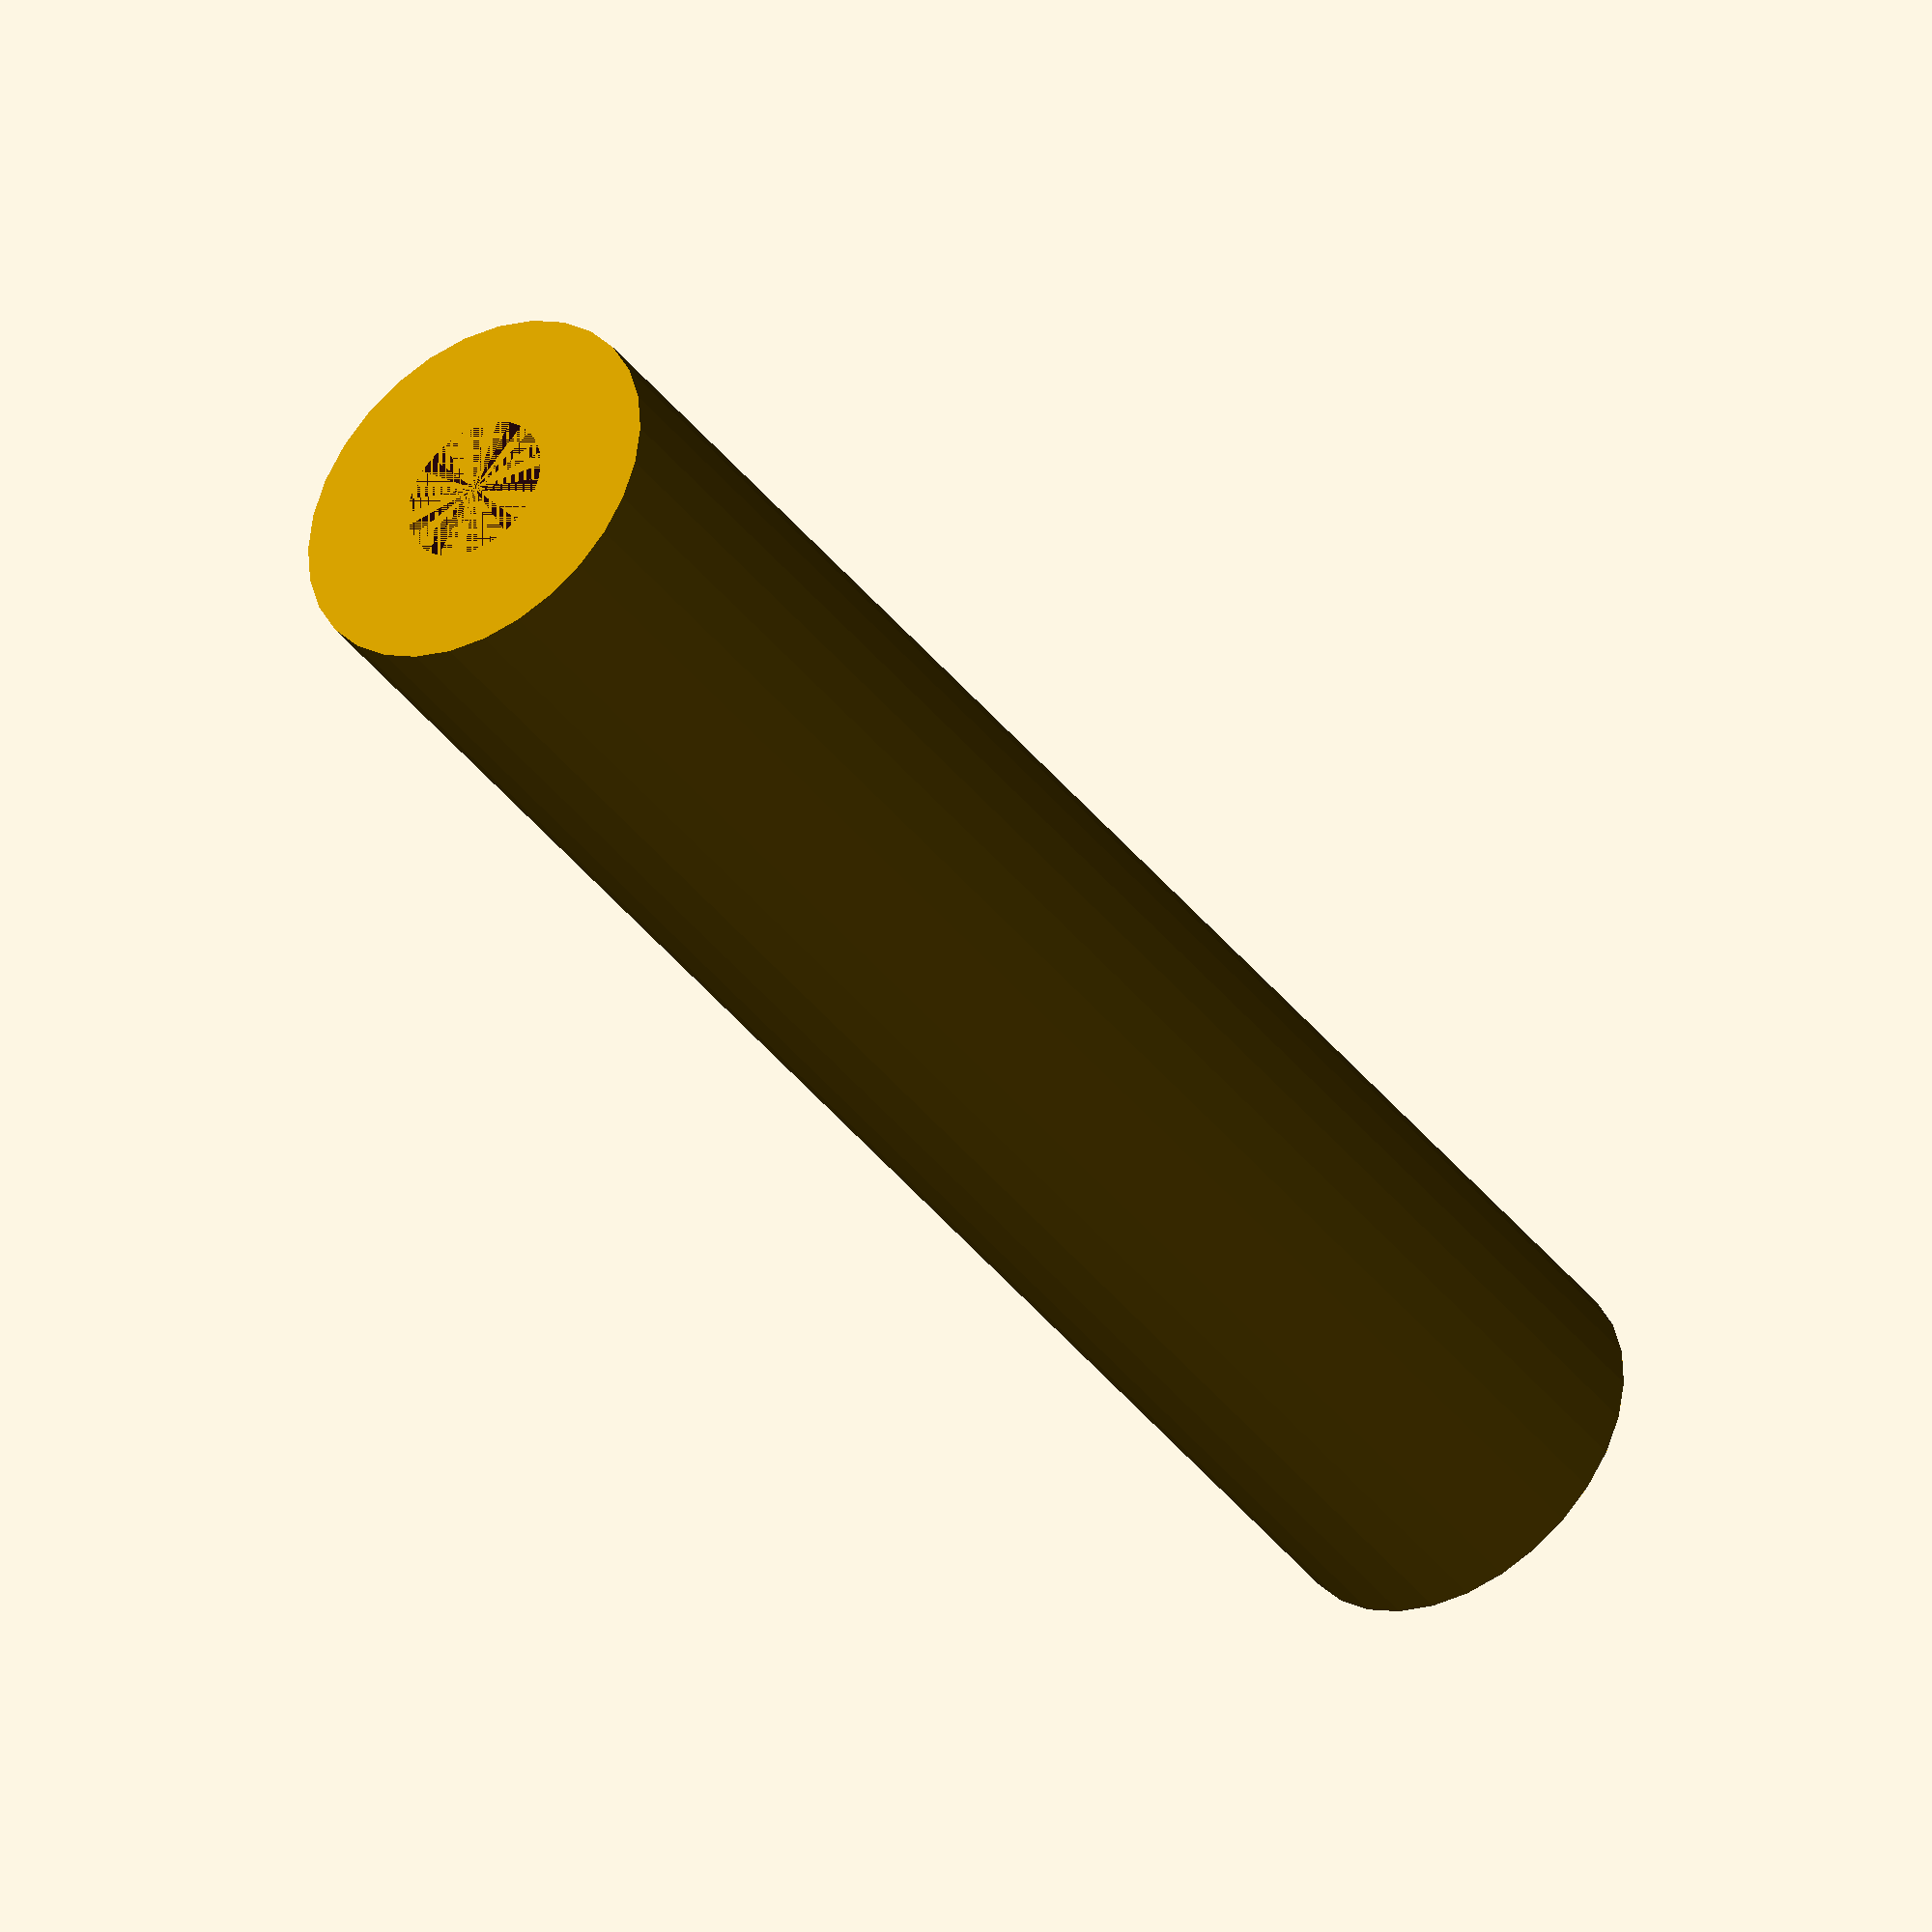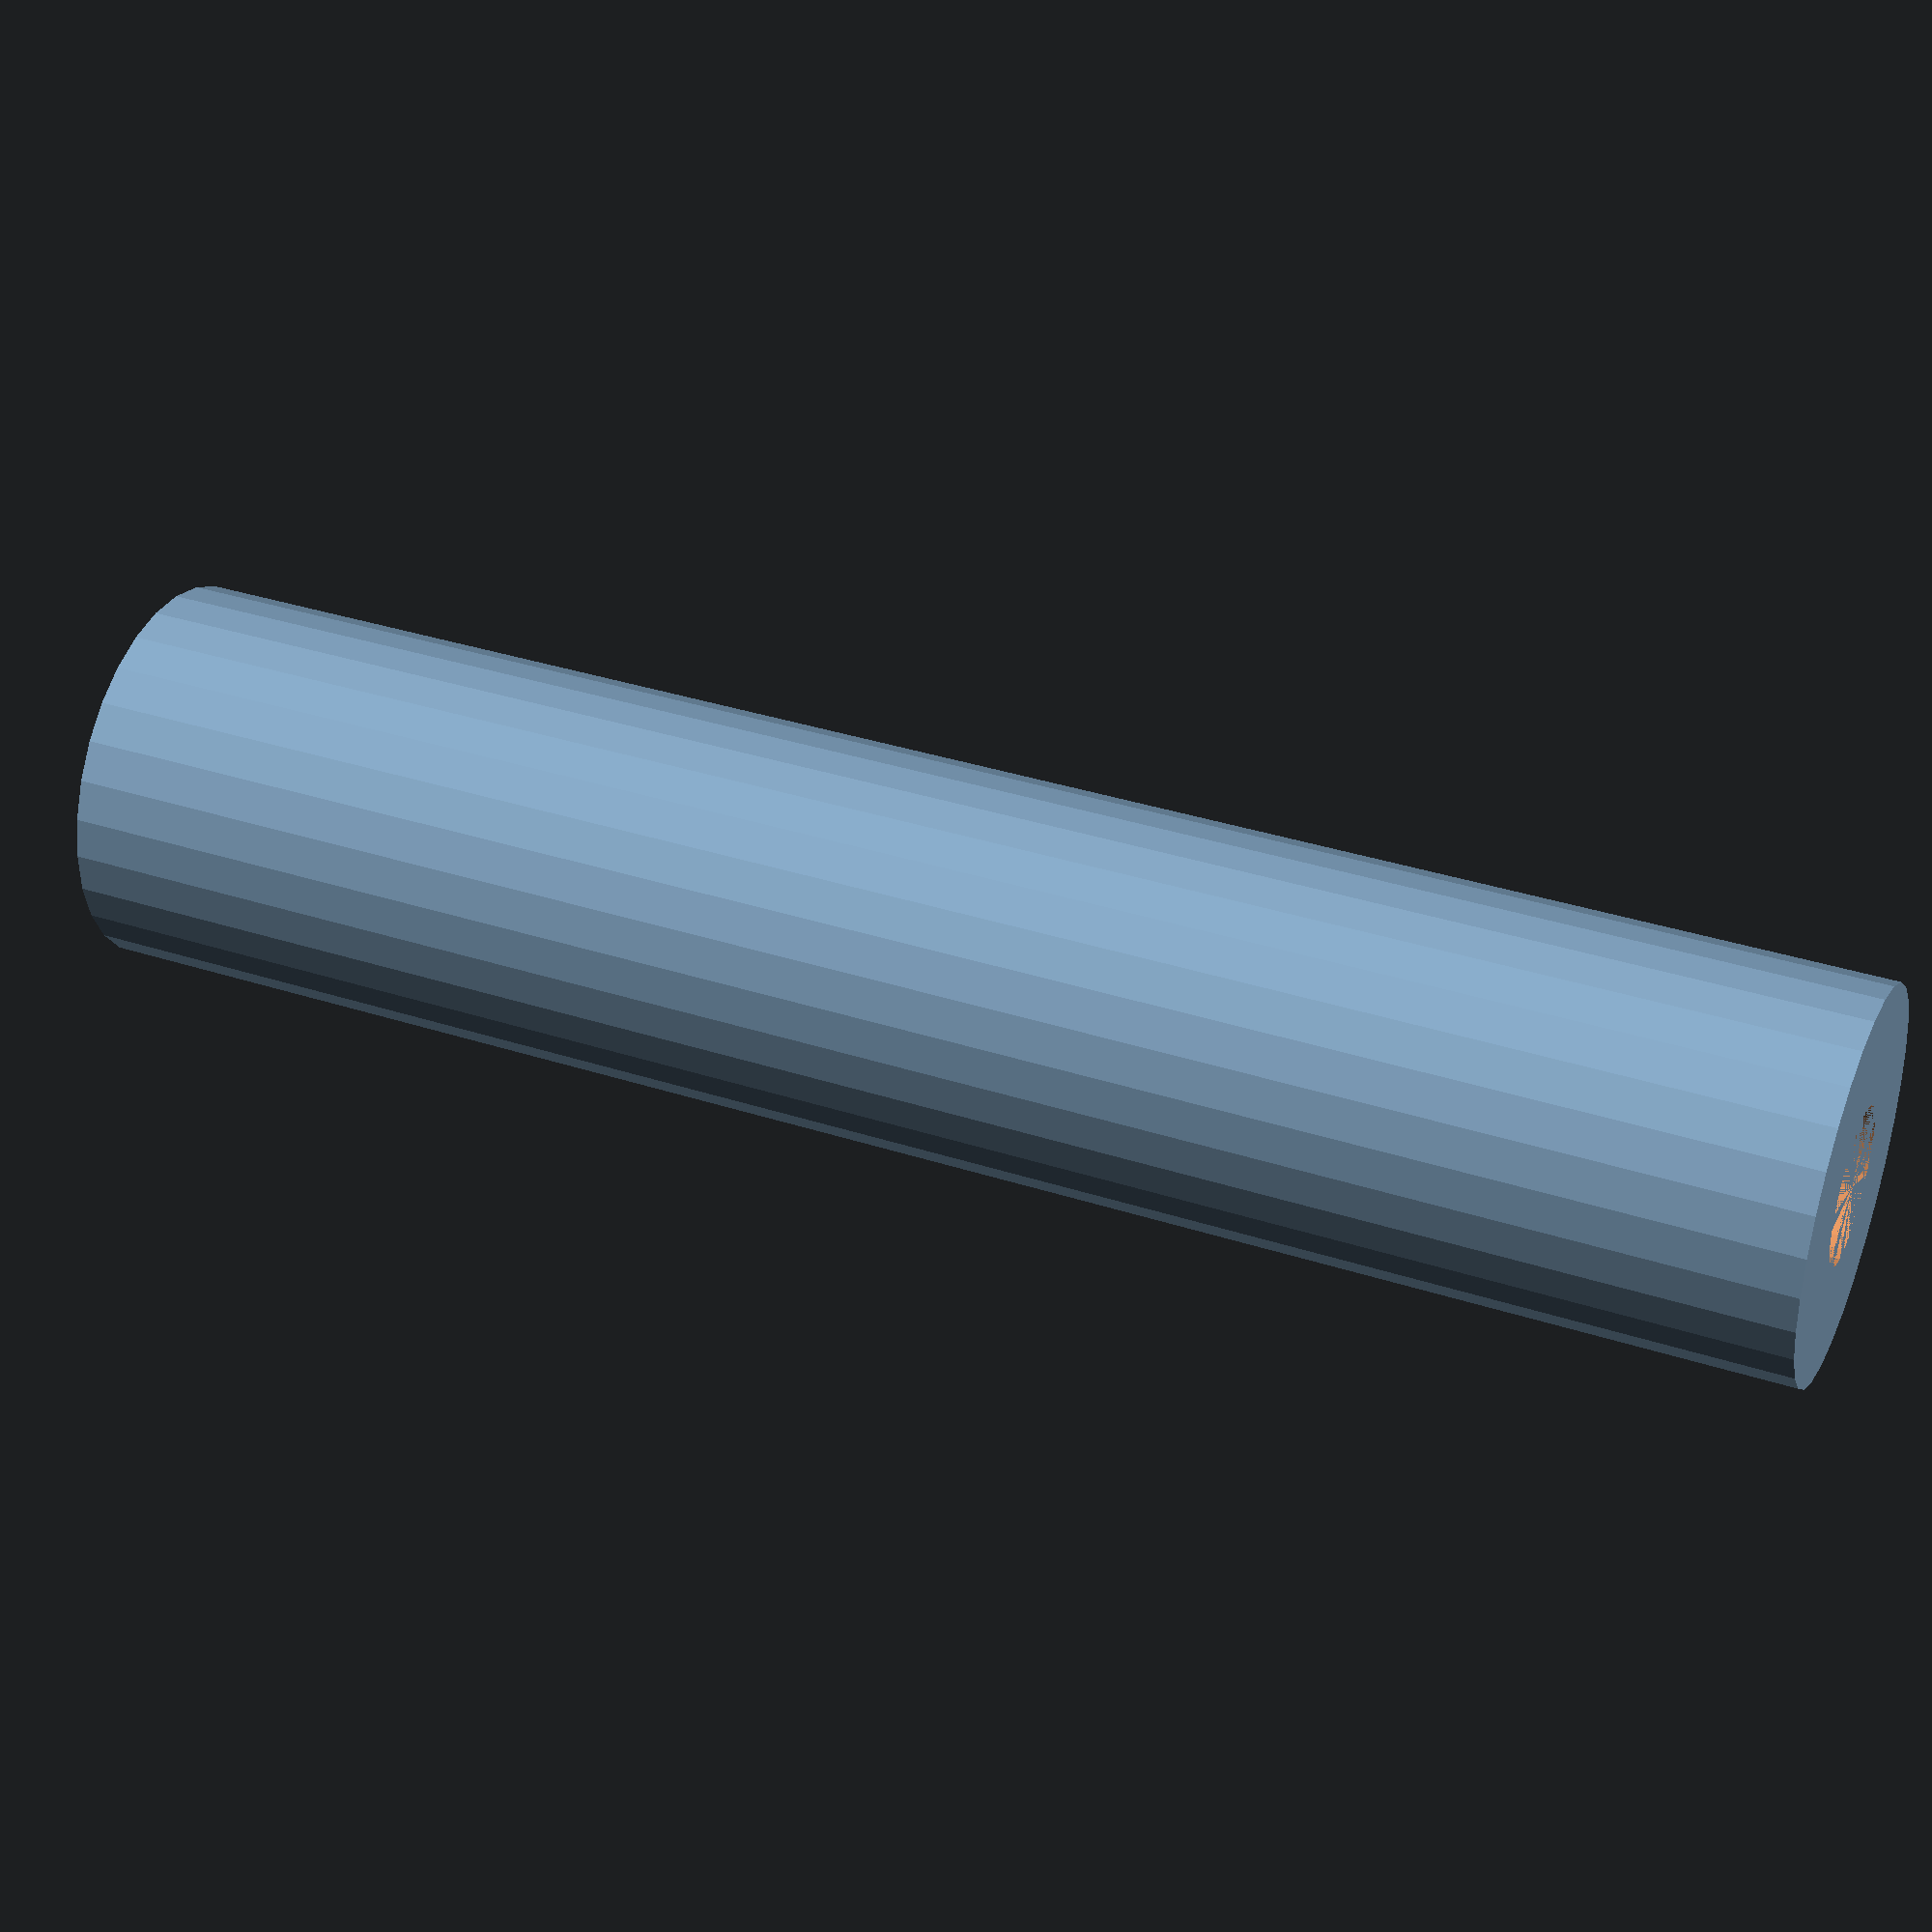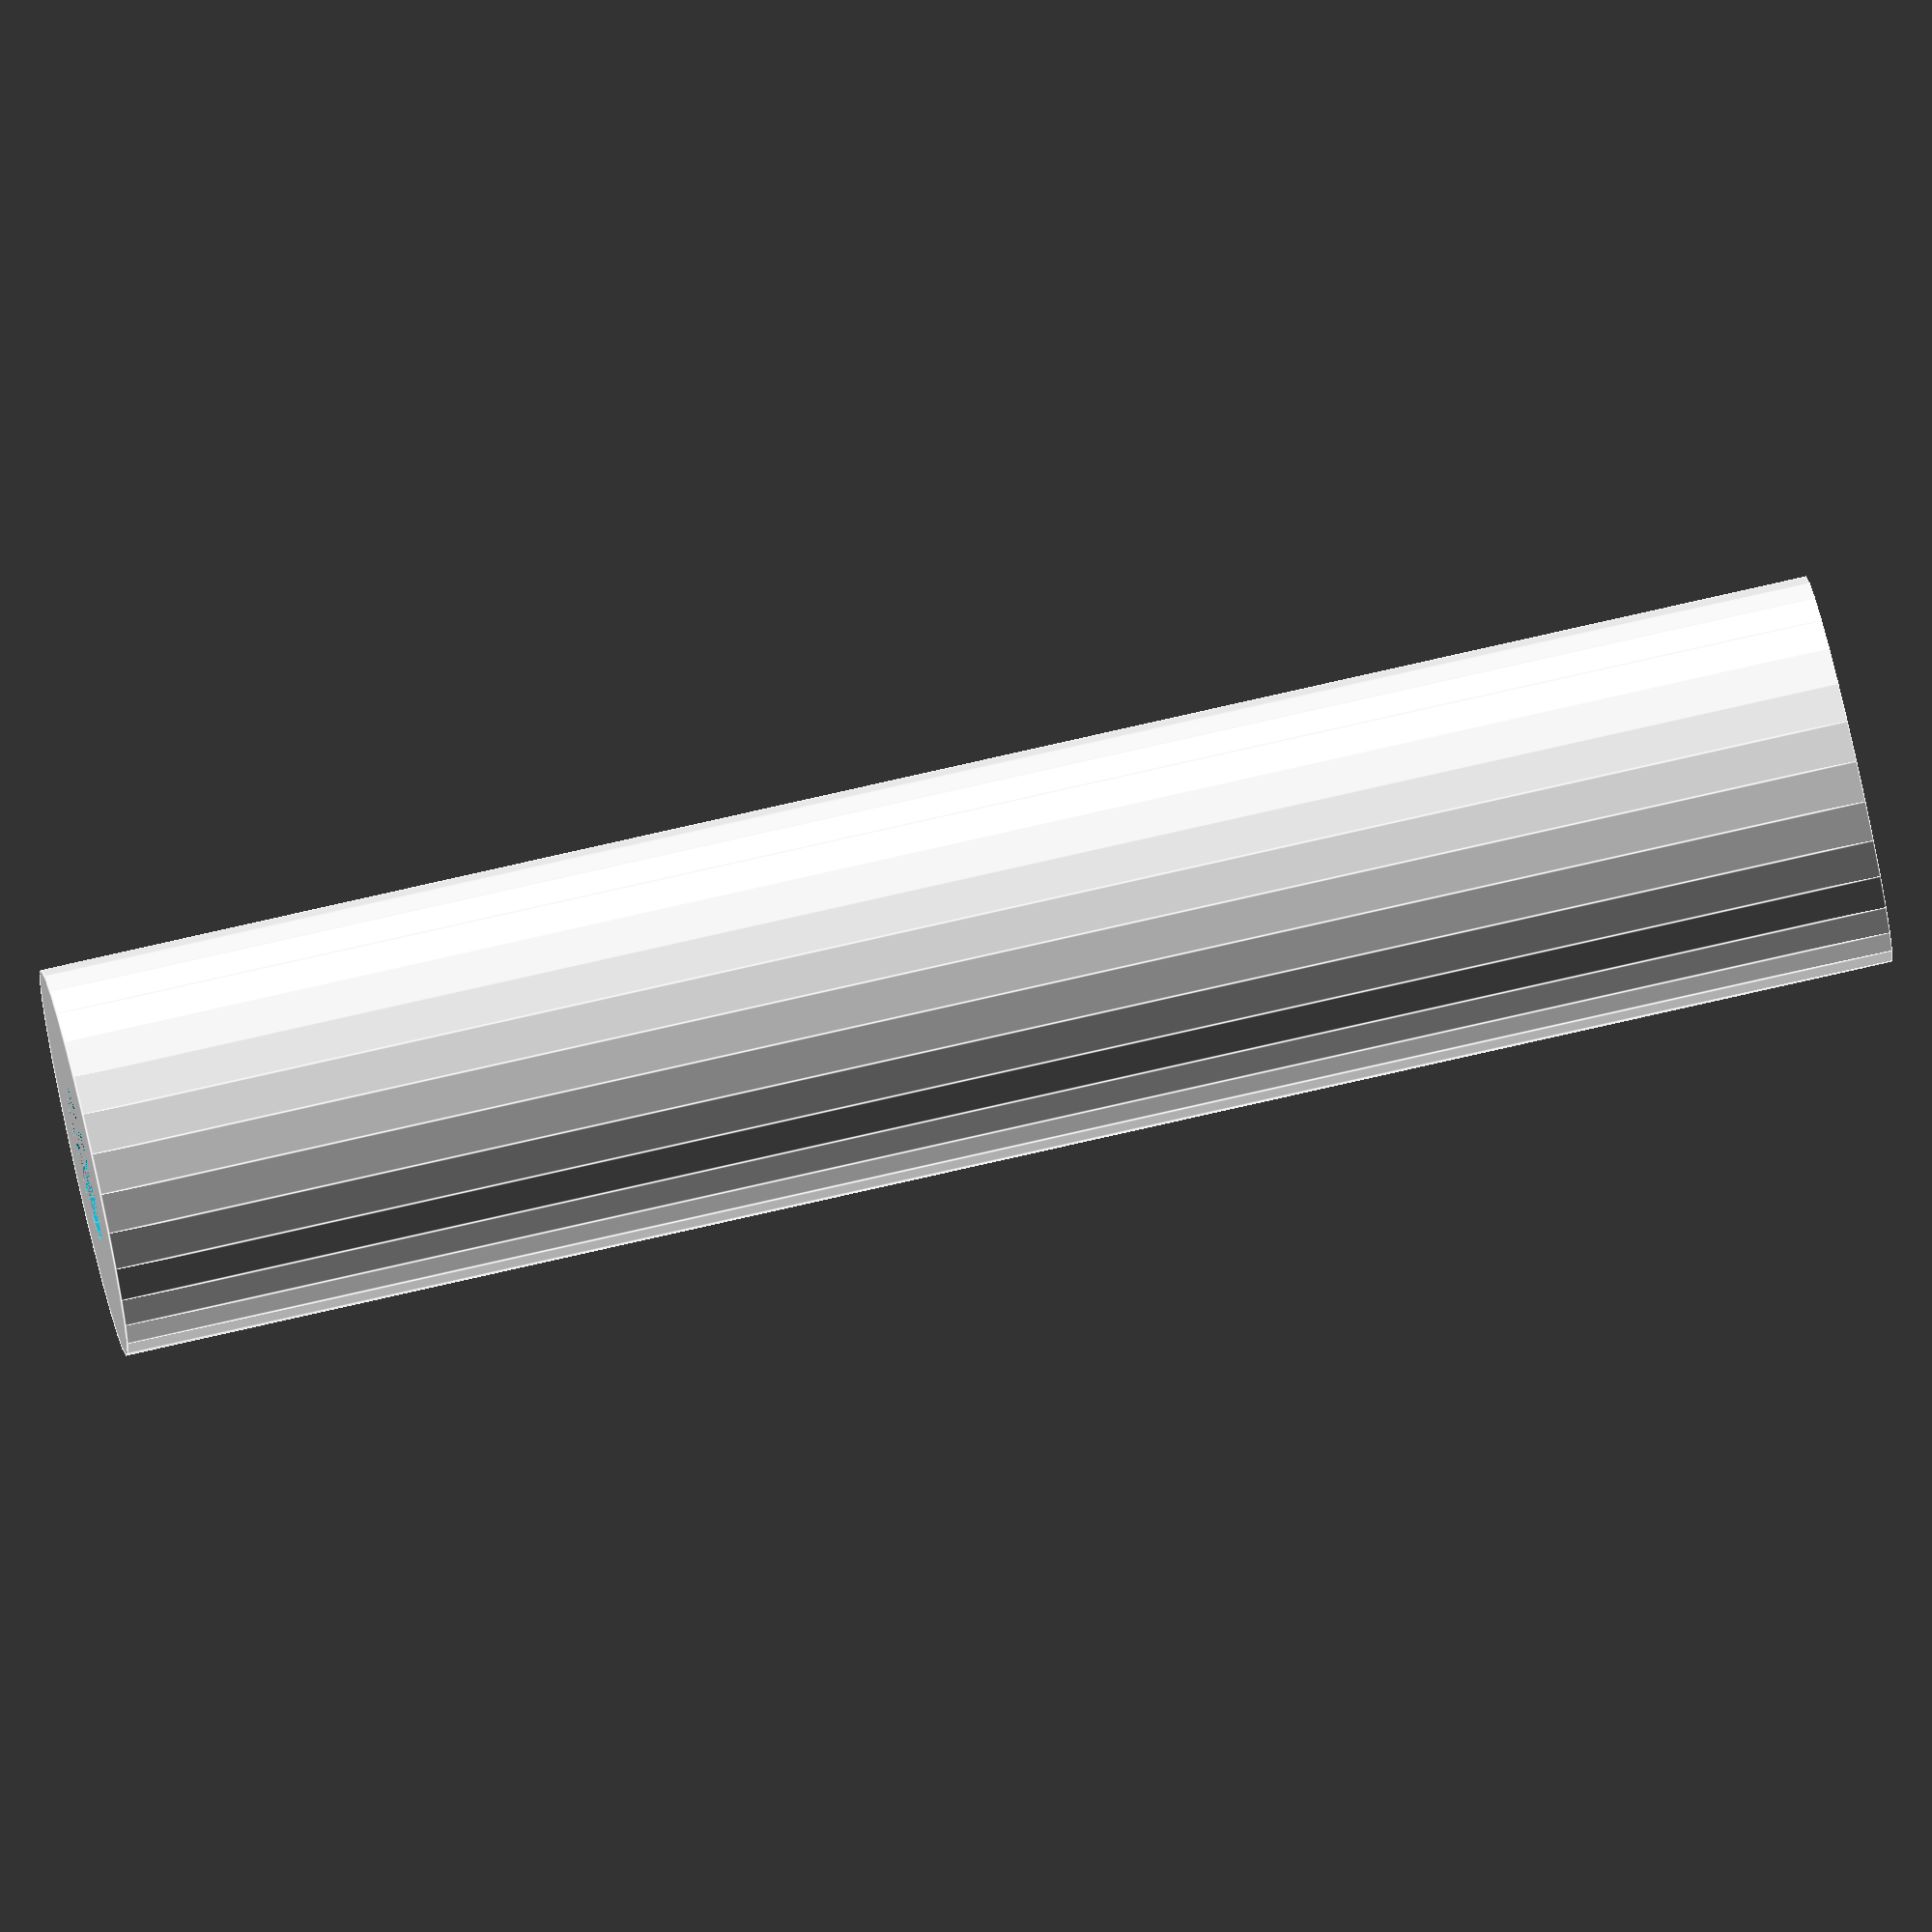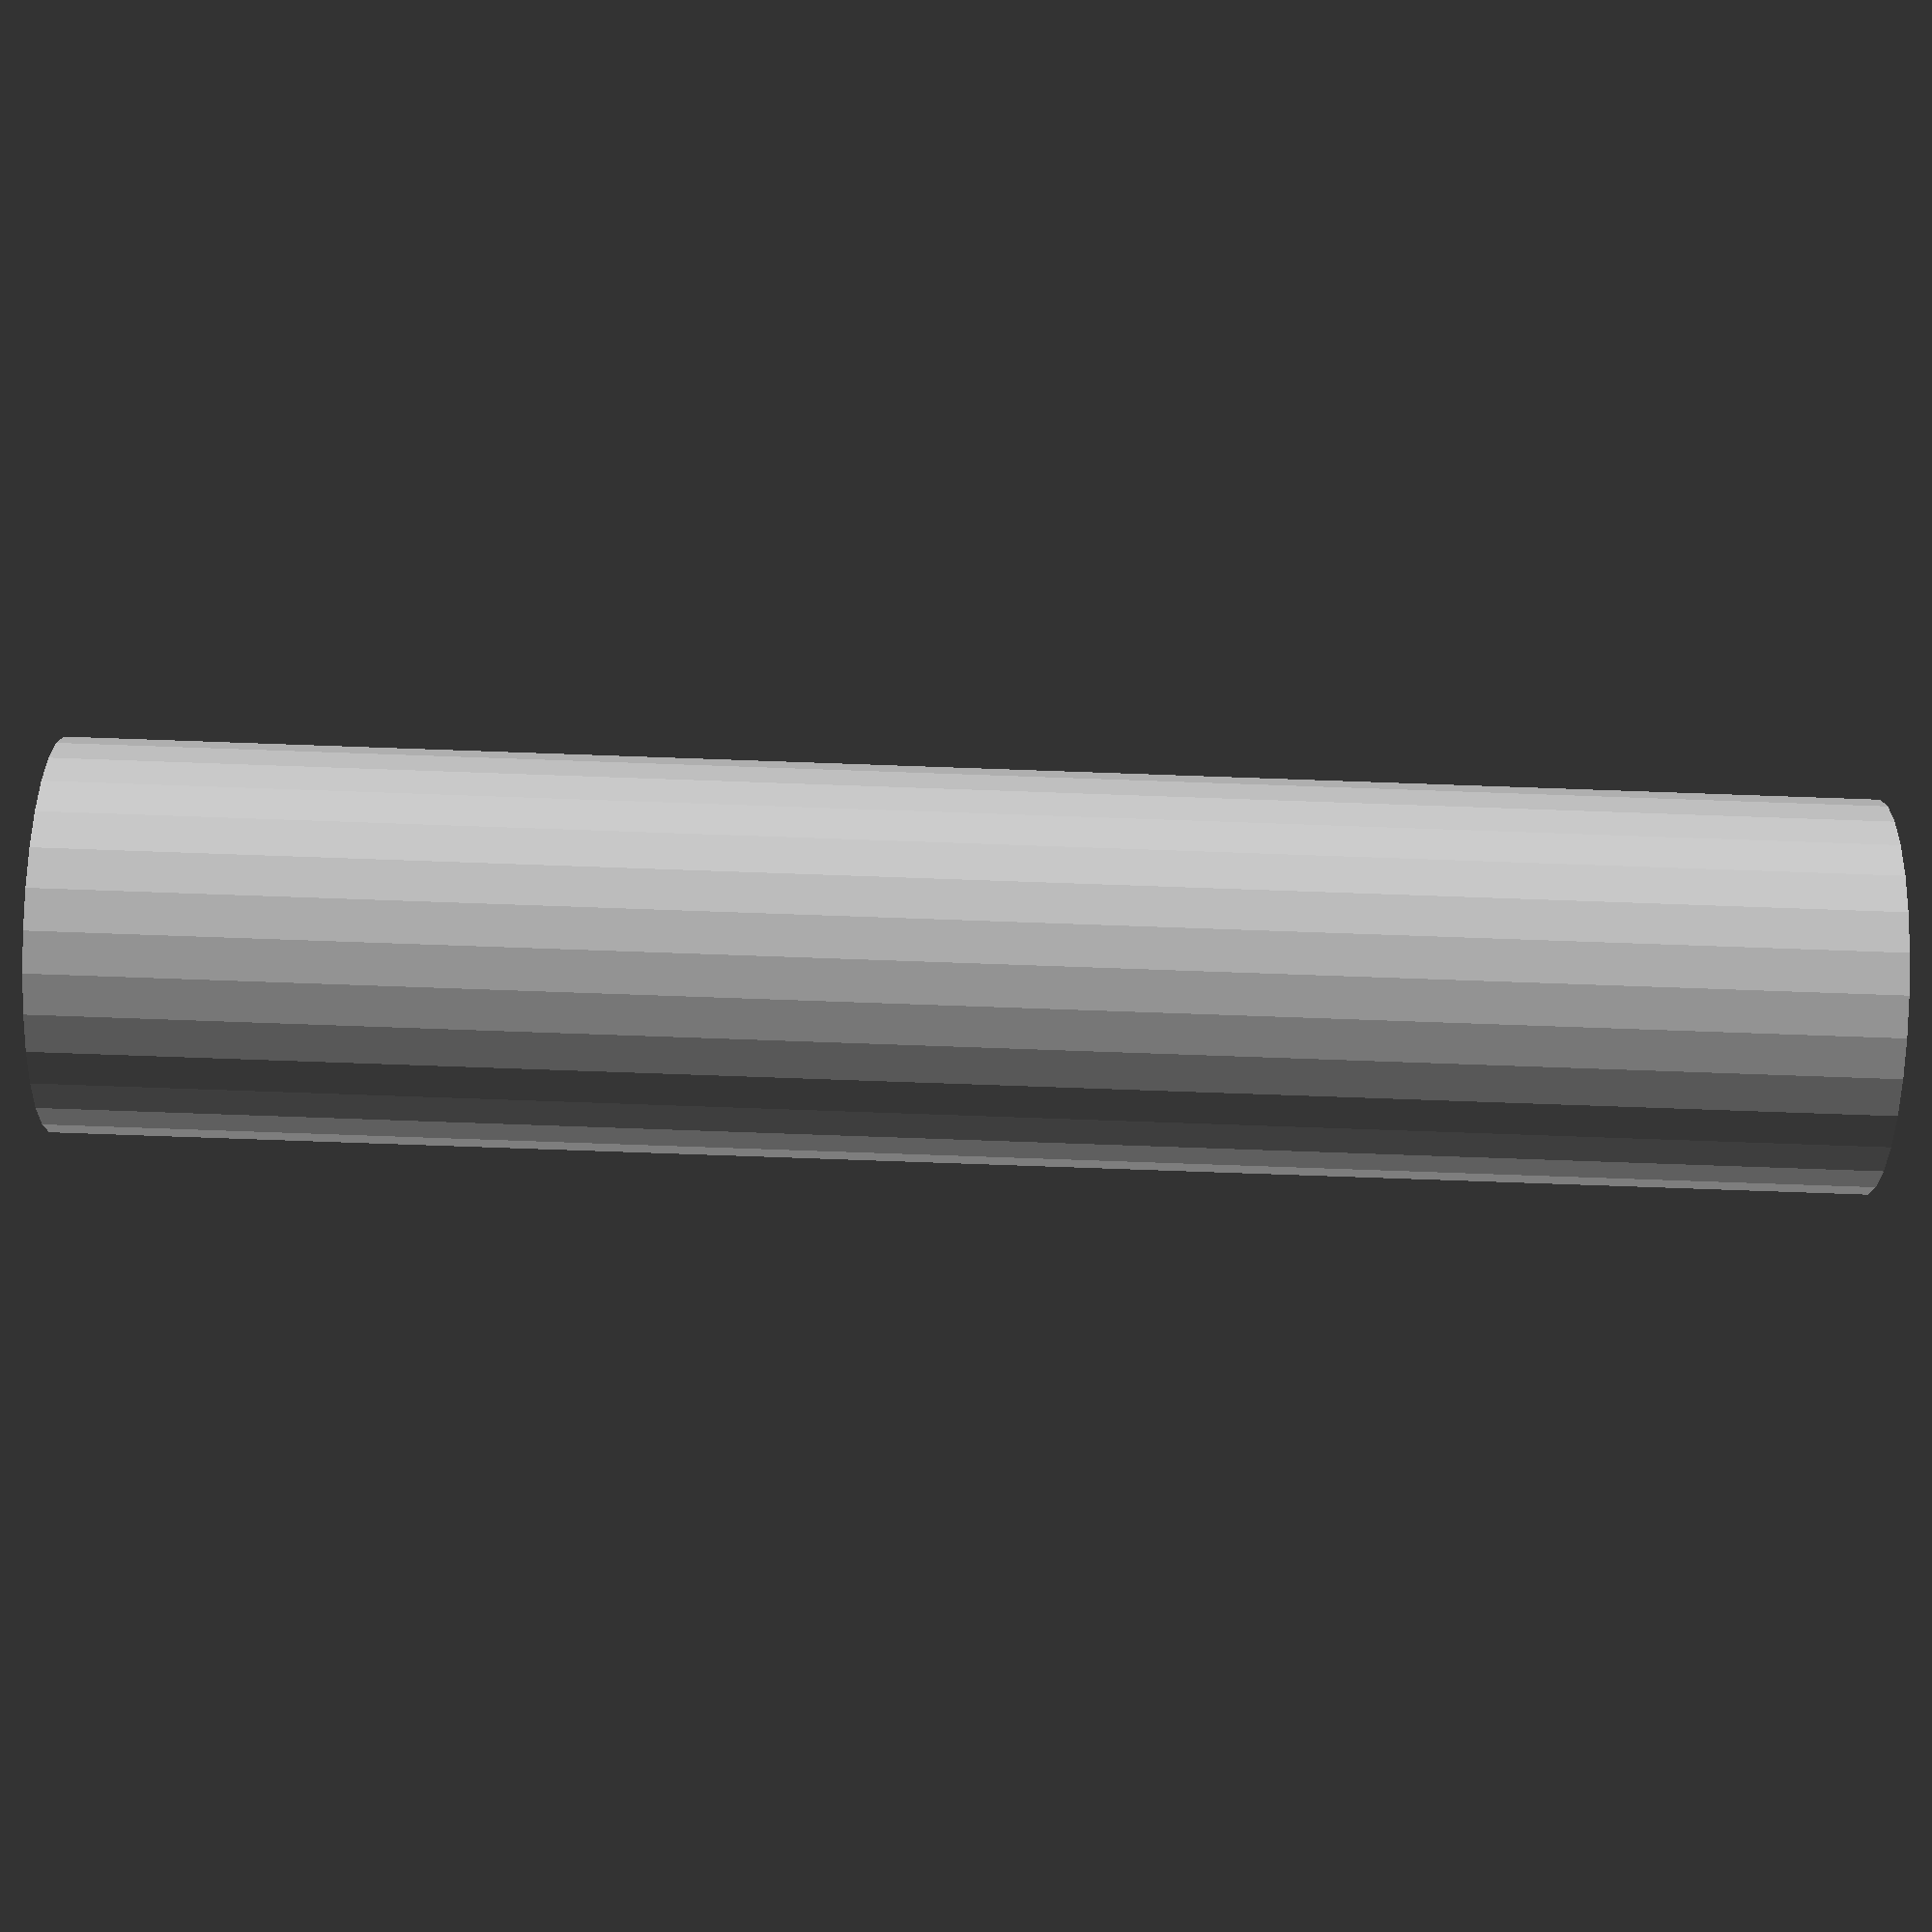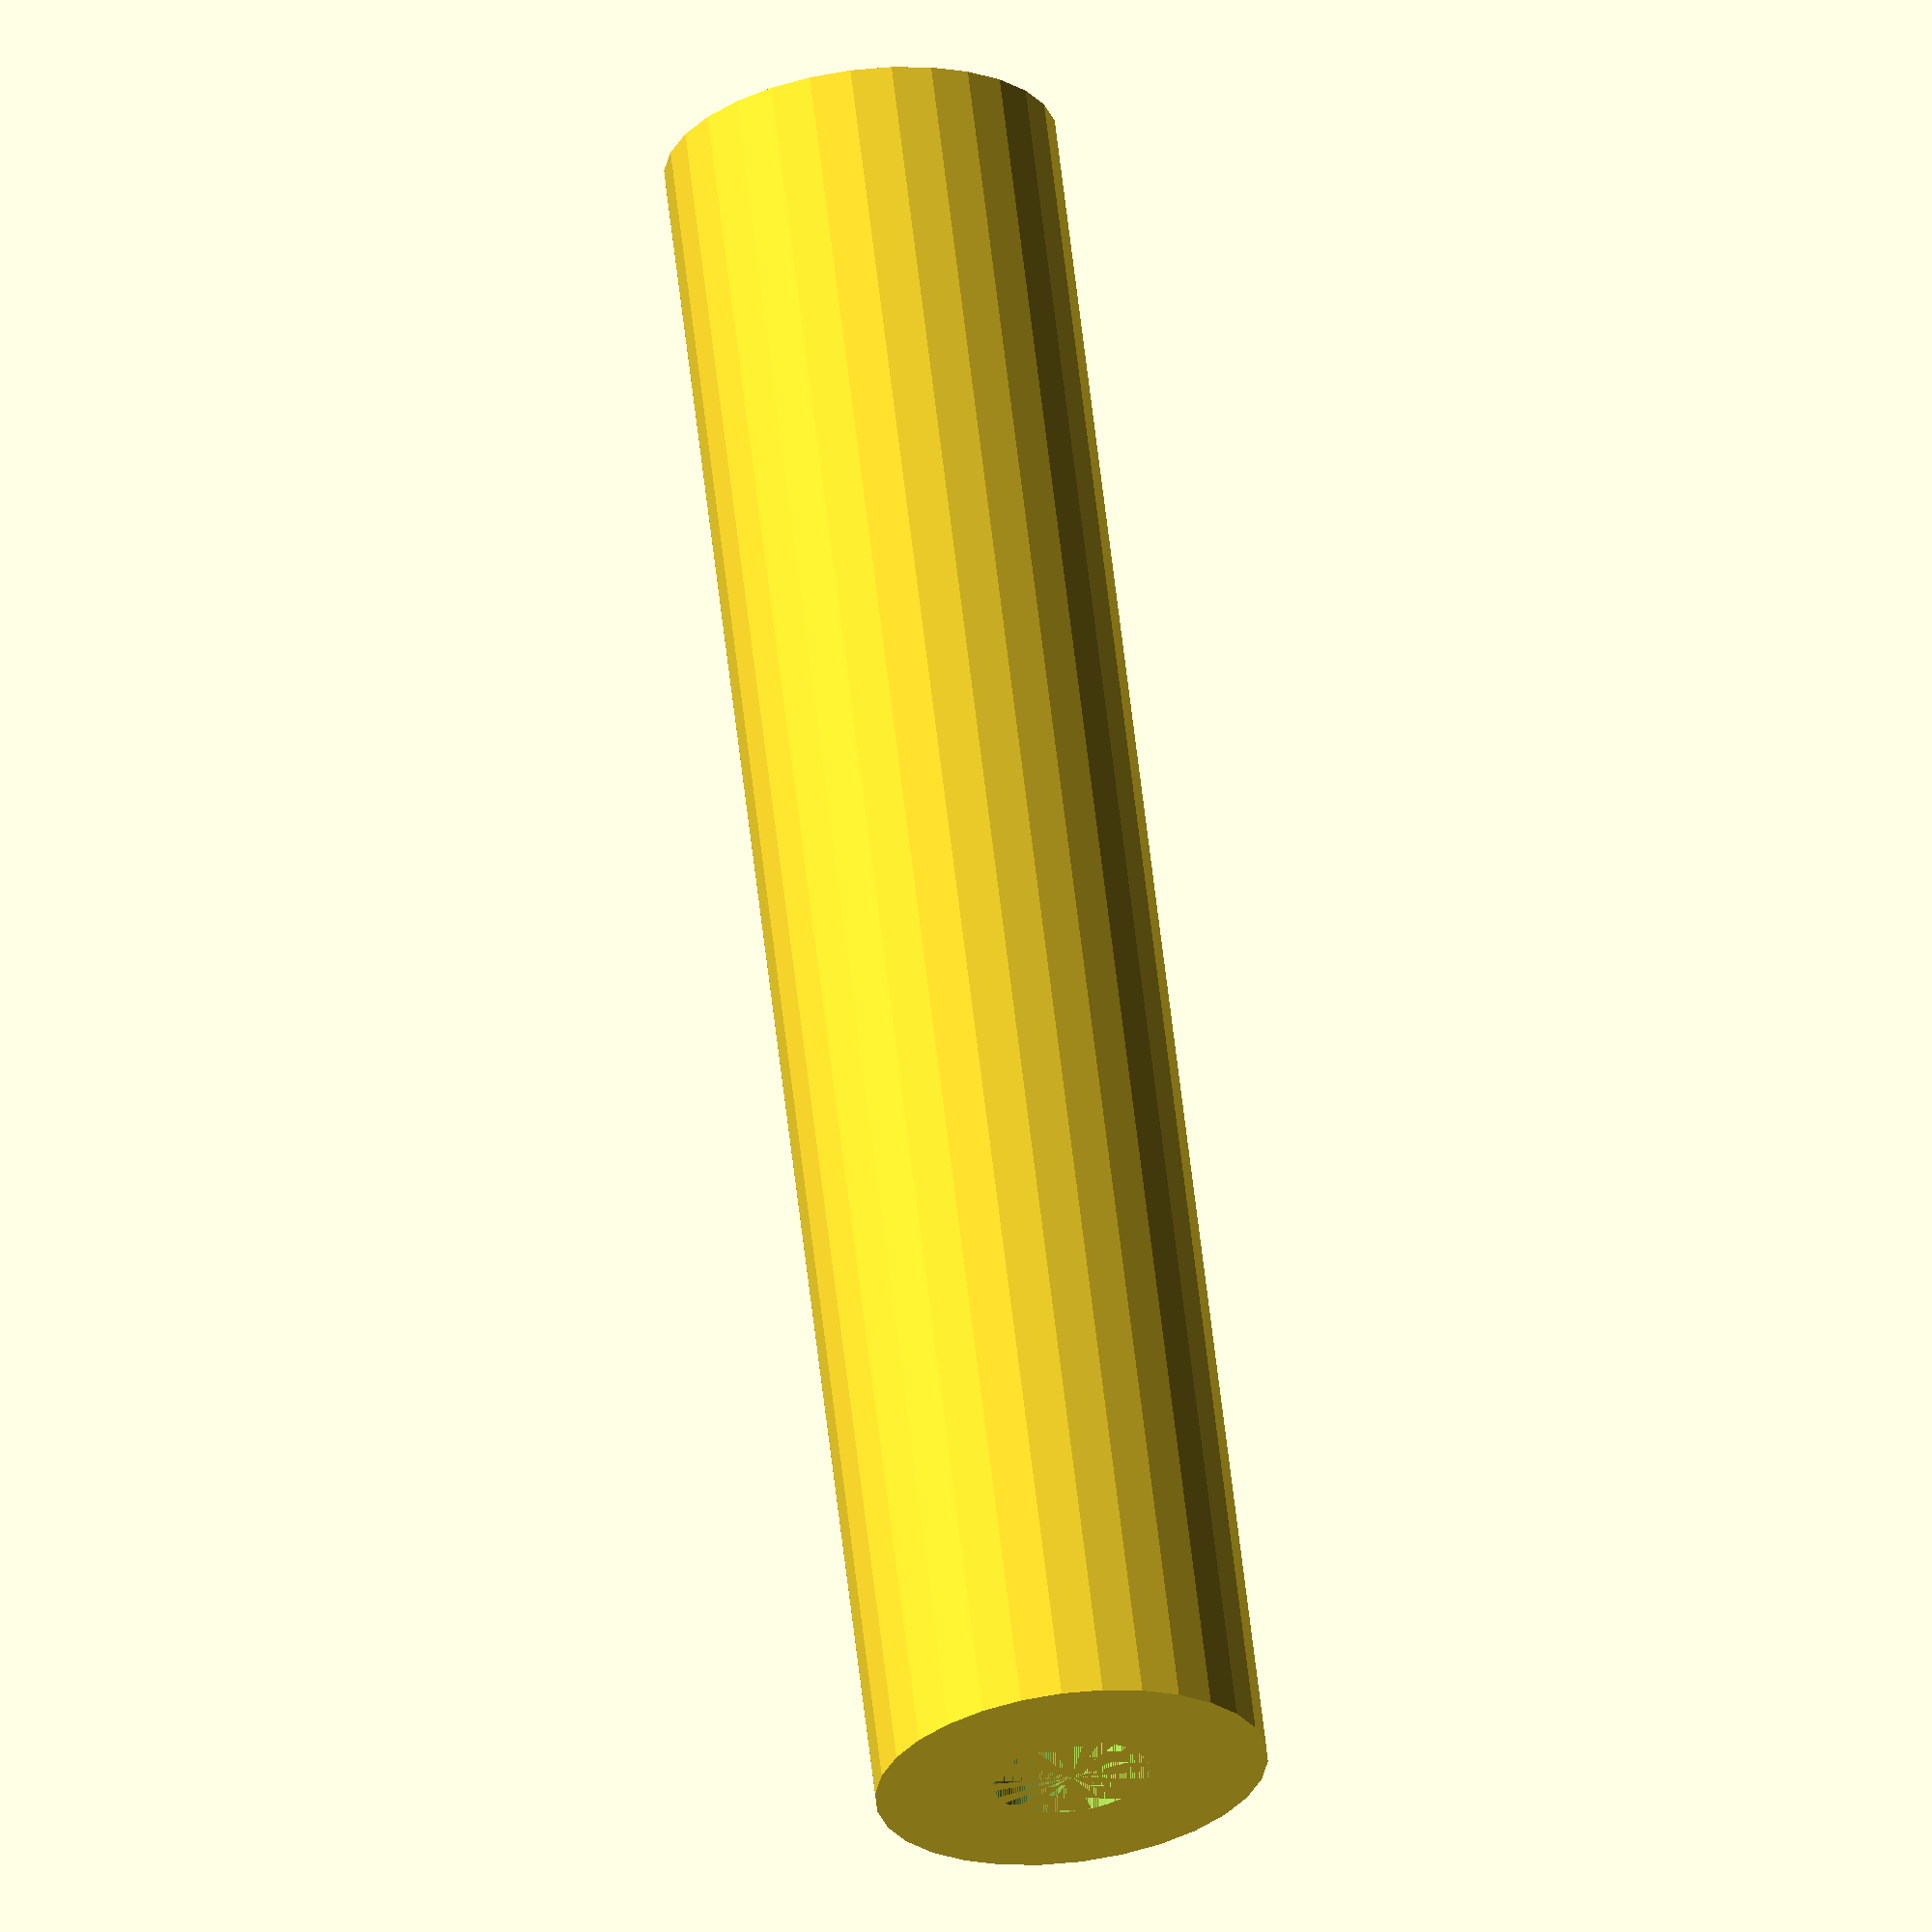
<openscad>
$fn=30;
difference(){
cylinder(d=7,h=32);
cylinder(d=2.8,h=10);
translate([0,0,22])cylinder(d=2.8,h=10);
}

</openscad>
<views>
elev=218.9 azim=21.4 roll=327.1 proj=o view=wireframe
elev=143.5 azim=139.3 roll=67.3 proj=p view=solid
elev=103.0 azim=295.1 roll=282.9 proj=o view=edges
elev=81.2 azim=147.6 roll=268.0 proj=p view=wireframe
elev=295.5 azim=308.9 roll=173.3 proj=o view=solid
</views>
